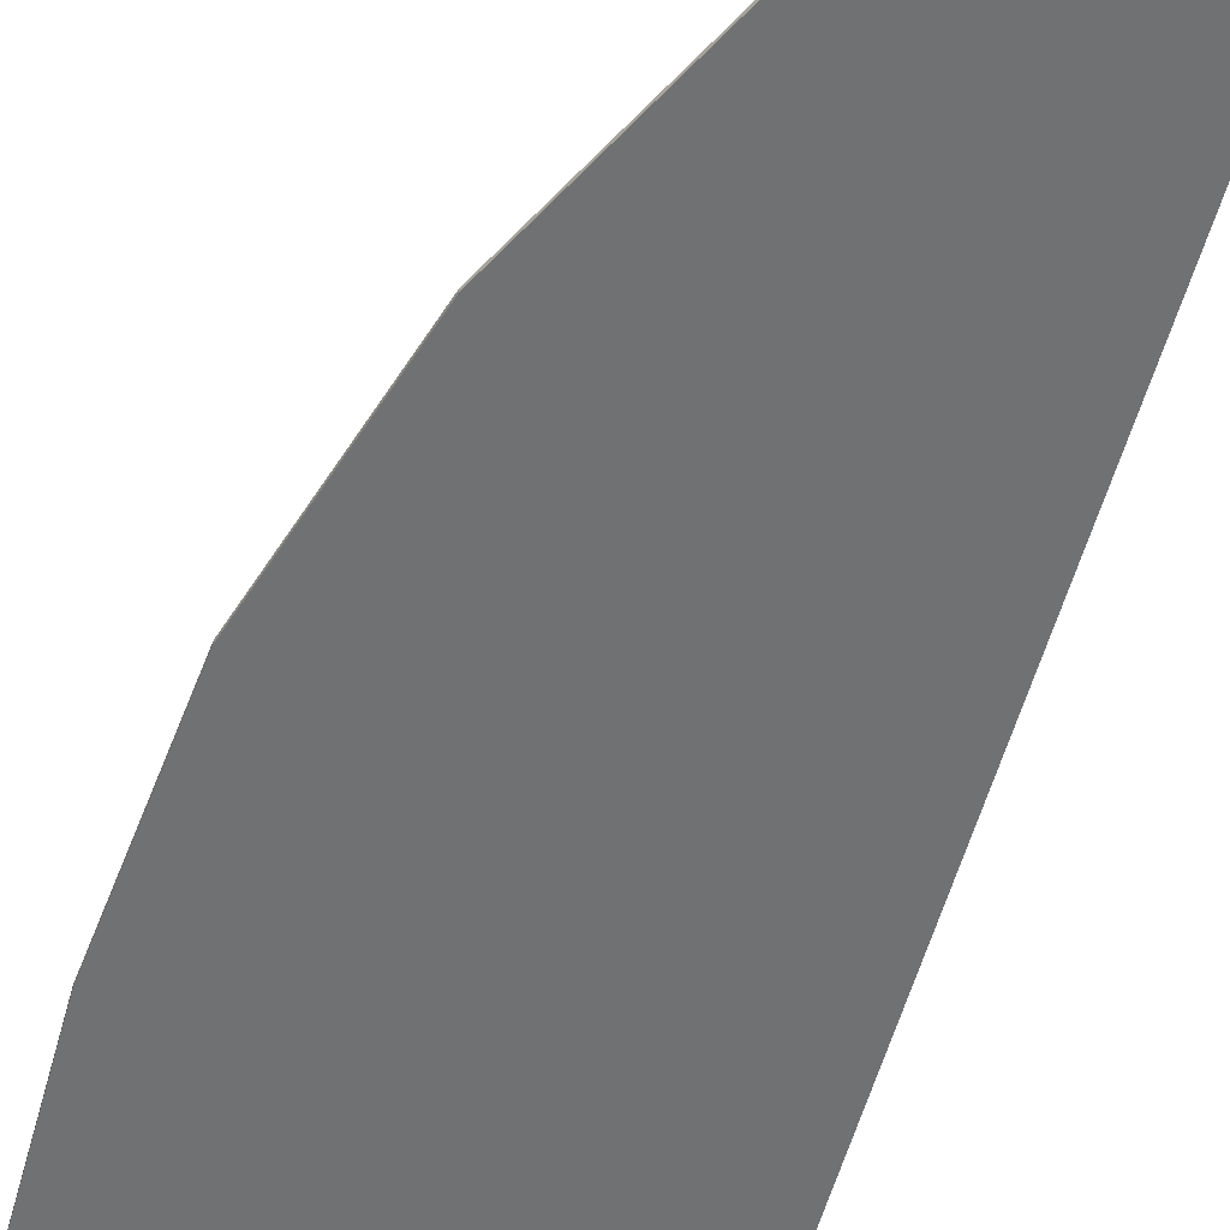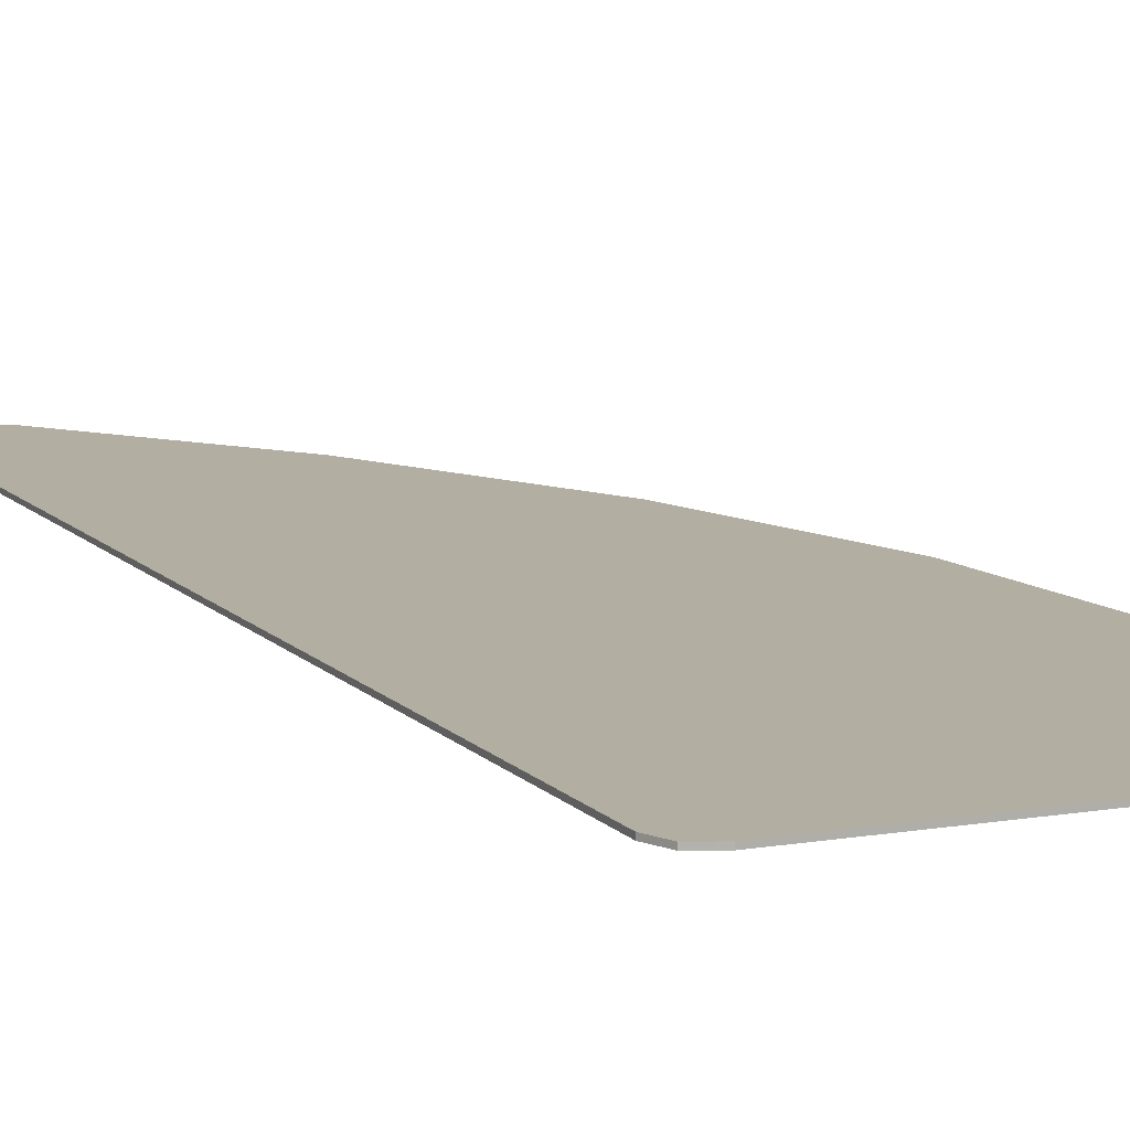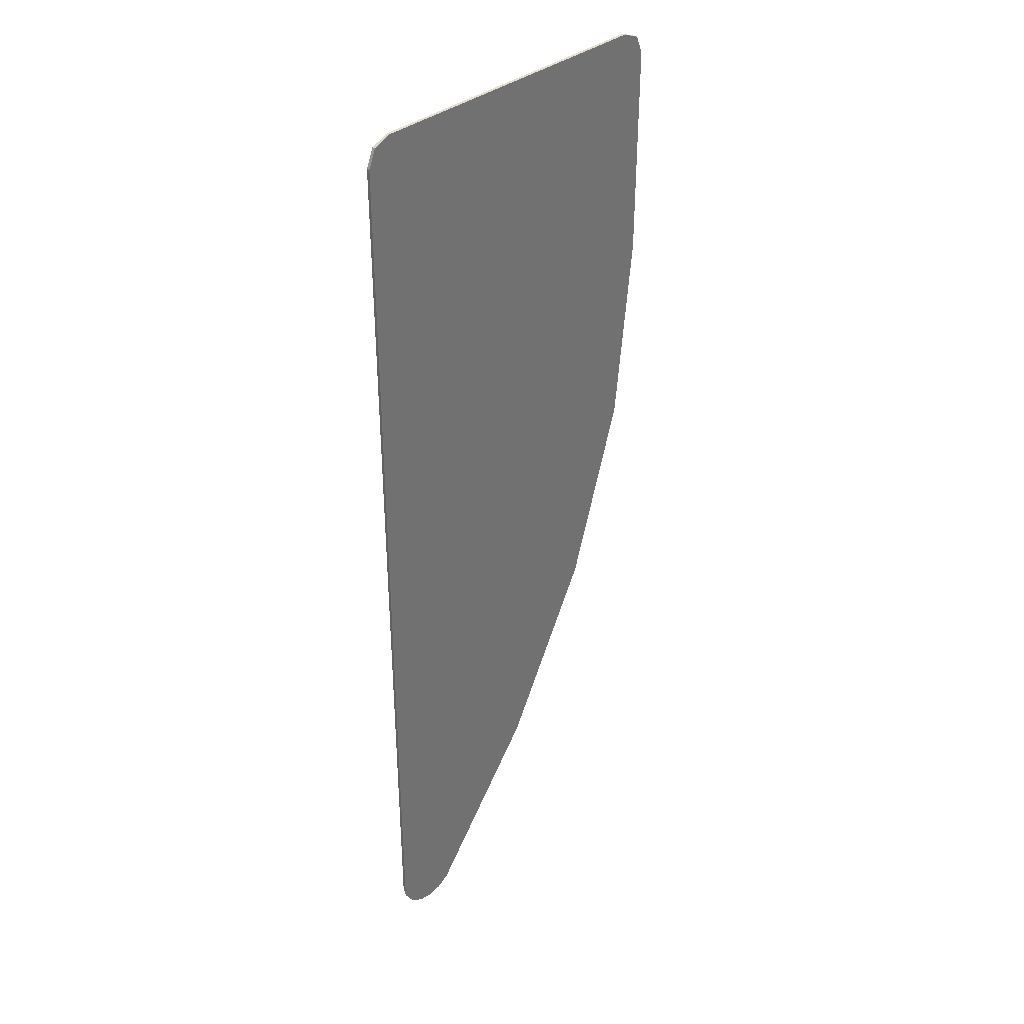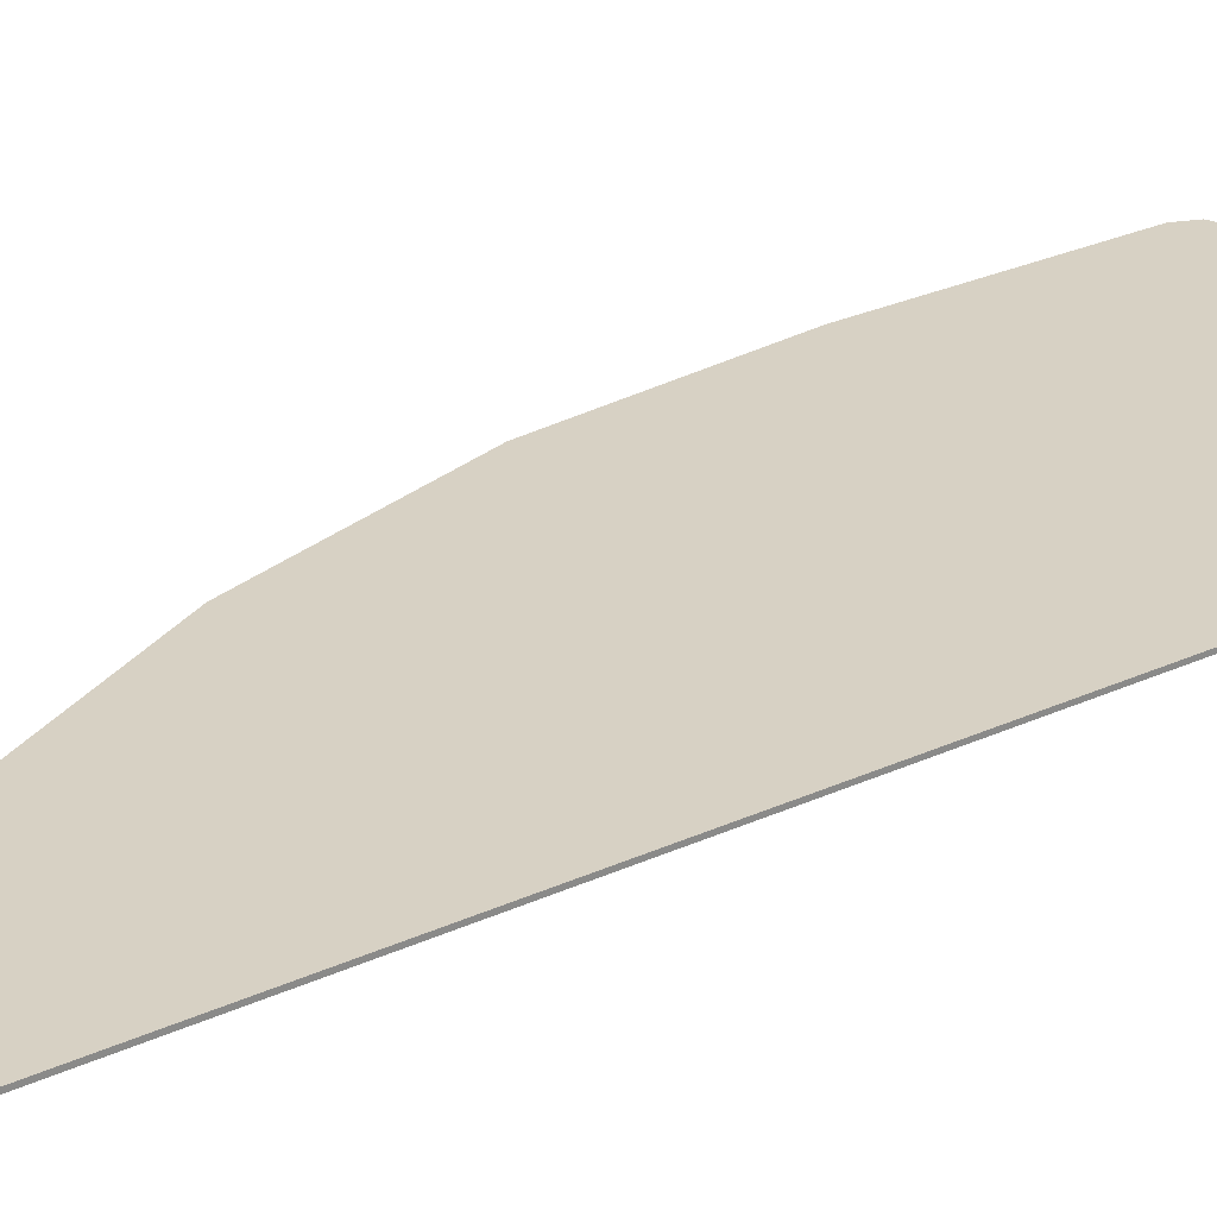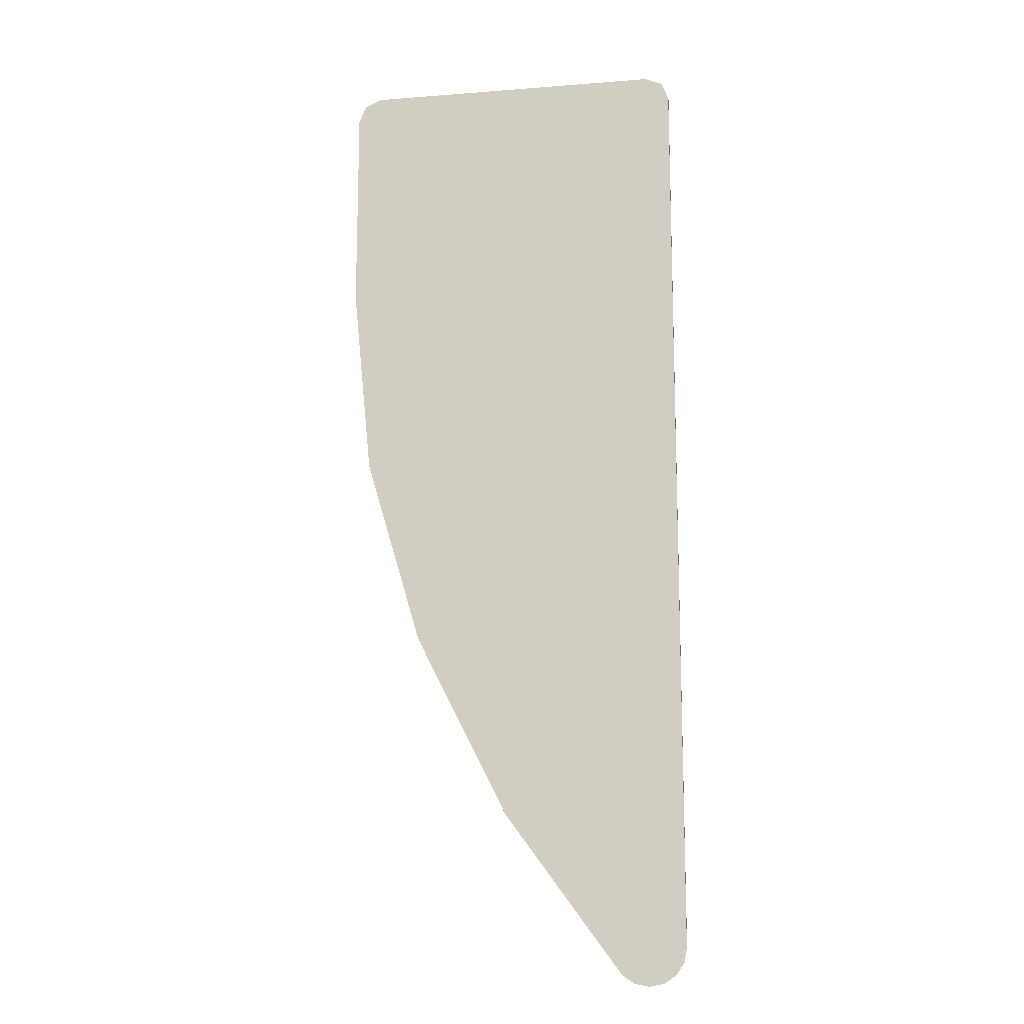
<metadata>
{"format":"obj","ext":"obj","renderer":"f3d","projection":"perspective","resolution":1024,"background":"white","views":[{"elev":-55.2,"azim":164.8,"up":"+Y"},{"elev":10.7,"azim":-23.5,"up":"+Y"},{"elev":37.1,"azim":-45.1,"up":"+Z"},{"elev":27.1,"azim":-125.7,"up":"+Y"},{"elev":-14.1,"azim":-170.2,"up":"+Z"}]}
</metadata>
<code>
v -1.35 0 0.35
v -1.35 0 0.45
v -1.421 0 0.4207
v -1.35 0 0.35
v -1.421 0 0.4207
v -1.45 0 0.35
v -0.15 0 0.35
v -0.05 0 0.35
v -0.07929 0 0.4207
v -0.15 0 0.35
v -0.07929 0 0.4207
v -0.15 0 0.45
v -1.299 0 -3.299
v -1.45 0 -3.299
v -1.439 0 -3.357
v -1.299 0 -3.299
v -1.439 0 -3.357
v -1.406 0 -3.406
v -1.299 0 -3.299
v -1.406 0 -3.406
v -1.357 0 -3.439
v -1.299 0 -3.299
v -1.357 0 -3.439
v -1.299 0 -3.45
v -1.299 0 -3.299
v -1.299 0 -3.45
v -1.242 0 -3.439
v -1.299 0 -3.299
v -1.242 0 -3.439
v -1.193 0 -3.406
v -1.35 0 0.35
v -1.35 0 0.45
v -0.15 0 0.45
v -0.15 0 0.35
v -1.35 0 0.35
v -0.15 0 0.35
v -1.193 0 -3.406
v -1.299 0 -3.299
v -1.35 0 0.35
v -1.299 0 -3.299
v -1.45 0 -3.299
v -1.45 0 0.35
v -0.15 0 0.35
v -0.05 0 0.35
v -0.7242 0 -2.77
v -1.193 0 -3.406
v -0.05 0 0.35
v -0.05 0 -0.4975
v -0.352 0 -2.034
v -0.7242 0 -2.77
v -0.1263 0 -1.273
v -0.352 0 -2.034
v -0.05 0 -0.4975
v -1.421 0 0.4207
v -1.35 0 0.45
v -1.35 -0.0125 0.45
v -1.421 -0.0125 0.4207
v -1.45 0 0.35
v -1.421 0 0.4207
v -1.421 -0.0125 0.4207
v -1.45 -0.0125 0.35
v -0.07929 0 0.4207
v -0.05 0 0.35
v -0.05 -0.0125 0.35
v -0.07929 -0.0125 0.4207
v -0.15 0 0.45
v -0.07929 0 0.4207
v -0.07929 -0.0125 0.4207
v -0.15 -0.0125 0.45
v -1.406 0 -3.406
v -1.45 0 -3.299
v -1.45 -0.0125 -3.299
v -1.406 -0.0125 -3.406
v -1.299 0 -3.45
v -1.406 0 -3.406
v -1.406 -0.0125 -3.406
v -1.299 -0.0125 -3.45
v -1.193 0 -3.406
v -1.299 0 -3.45
v -1.299 -0.0125 -3.45
v -1.193 -0.0125 -3.406
v -0.05 0 0.35
v -0.05 -0.0125 0.35
v -0.05 -0.0125 -0.4975
v -0.05 0 -0.4975
v -0.1263 0 -1.273
v -0.05 0 -0.4975
v -0.05 -0.0125 -0.4975
v -0.1263 -0.0125 -1.273
v -0.352 0 -2.034
v -0.1263 0 -1.273
v -0.1263 -0.0125 -1.273
v -0.352 -0.0125 -2.034
v -0.352 0 -2.034
v -0.352 -0.0125 -2.034
v -0.7242 -0.0125 -2.77
v -0.7242 0 -2.77
v -0.7242 0 -2.77
v -0.7242 -0.0125 -2.77
v -1.193 -0.0125 -3.406
v -1.193 0 -3.406
v -1.45 0 -3.299
v -1.45 -0.0125 -3.299
v -1.45 -0.0125 0.35
v -1.45 0 0.35
v -1.35 -0.0125 0.45
v -0.15 -0.0125 0.45
v -0.15 0 0.45
v -1.35 0 0.45
v -1.35 -0.0125 0.35
v -1.35 -0.0125 0.45
v -1.421 -0.0125 0.4207
v -1.35 -0.0125 0.35
v -1.421 -0.0125 0.4207
v -1.45 -0.0125 0.35
v -1.299 -0.0125 -3.299
v -1.45 -0.0125 -3.299
v -1.439 -0.0125 -3.357
v -1.299 -0.0125 -3.299
v -1.439 -0.0125 -3.357
v -1.406 -0.0125 -3.406
v -1.299 -0.0125 -3.299
v -1.406 -0.0125 -3.406
v -1.357 -0.0125 -3.439
v -1.299 -0.0125 -3.299
v -1.357 -0.0125 -3.439
v -1.299 -0.0125 -3.45
v -1.299 -0.0125 -3.299
v -1.299 -0.0125 -3.45
v -1.242 -0.0125 -3.439
v -1.299 -0.0125 -3.299
v -1.242 -0.0125 -3.439
v -1.193 -0.0125 -3.406
v -1.35 -0.0125 0.35
v -0.815 -0.0125 0.2827
v -1.075 -0.0125 0.45
v -1.35 -0.0125 0.45
v -1.35 -0.0125 0.35
v -0.4355 -0.0125 -0.2005
v -0.5982 -0.0125 0.06224
v -0.815 -0.0125 0.2827
v -1.35 -0.0125 0.35
v -0.3 -0.0125 -0.8
v -0.3342 -0.0125 -0.4927
v -0.4355 -0.0125 -0.2005
v -1.299 -0.0125 -3.299
v -1.35 -0.0125 0.35
v -1.45 -0.0125 0.35
v -1.45 -0.0125 -3.299
v -1.299 -0.0125 -3.299
v -0.3 -0.0125 -1.2
v -0.3 -0.0125 -0.8
v -1.35 -0.0125 0.35
v -1.299 -0.0125 -3.299
v -0.3231 -0.0125 -1.757
v -0.3058 -0.0125 -1.479
v -0.3 -0.0125 -1.2
v -1.299 -0.0125 -3.299
v -0.352 -0.0125 -2.034
v -0.3231 -0.0125 -1.757
v -1.299 -0.0125 -3.299
v -1.193 -0.0125 -3.406
v -0.7241 -0.0125 -2.77
v -0.352 -0.0125 -2.034
v -1.075 -0.0125 0.45
v -0.815 -0.0125 0.2827
v -0.7961 -0.0125 0.2956
v -0.7961 -0.0125 0.2956
v -0.815 -0.0125 0.2827
v -0.5982 -0.0125 0.06224
v -0.5612 -0.0125 0.08004
v -0.5612 -0.0125 0.08004
v -0.5982 -0.0125 0.06224
v -0.4355 -0.0125 -0.2005
v -0.3834 -0.0125 -0.1845
v -0.3834 -0.0125 -0.1845
v -0.4355 -0.0125 -0.2005
v -0.3342 -0.0125 -0.4927
v -0.2726 -0.0125 -0.4834
v -0.2726 -0.0125 -0.4834
v -0.3342 -0.0125 -0.4927
v -0.3 -0.0125 -0.8
v -0.235 -0.0125 -0.8
v -0.235 -0.0125 -0.8
v -0.3 -0.0125 -0.8
v -0.3 -0.0125 -1.2
v -0.235 -0.0125 -1.2
v -0.235 -0.0125 -1.2
v -0.3 -0.0125 -1.2
v -0.3058 -0.0125 -1.479
v -0.2481 -0.0125 -1.481
v -0.2481 -0.0125 -1.481
v -0.3058 -0.0125 -1.479
v -0.3231 -0.0125 -1.757
v -0.2872 -0.0125 -1.76
v -0.2872 -0.0125 -1.76
v -0.3231 -0.0125 -1.757
v -0.352 -0.0125 -2.034
v -0.15 -0.0125 0.35
v -0.05 -0.0125 0.35
v -0.07929 -0.0125 0.4207
v -0.15 -0.0125 0.35
v -0.07929 -0.0125 0.4207
v -0.15 -0.0125 0.45
v -1.075 -0.0125 0.45
v -0.7961 -0.0125 0.2956
v -0.15 -0.0125 0.35
v -0.15 -0.0125 0.45
v -0.05 -0.0125 0.35
v -0.15 -0.0125 0.35
v -0.7961 -0.0125 0.2956
v -0.5612 -0.0125 0.08004
v -0.05 -0.0125 0.35
v -0.5612 -0.0125 0.08004
v -0.3834 -0.0125 -0.1845
v -0.05 -0.0125 0.35
v -0.3834 -0.0125 -0.1845
v -0.2726 -0.0125 -0.4834
v -0.05 -0.0125 0.35
v -0.2726 -0.0125 -0.4834
v -0.235 -0.0125 -0.8
v -0.05 -0.0125 -0.4975
v -0.1263 -0.0125 -1.273
v -0.05 -0.0125 -0.4975
v -0.235 -0.0125 -0.8
v -0.235 -0.0125 -1.2
v -0.1263 -0.0125 -1.273
v -0.235 -0.0125 -1.2
v -0.2481 -0.0125 -1.481
v -0.1263 -0.0125 -1.273
v -0.2481 -0.0125 -1.481
v -0.2872 -0.0125 -1.76
v -0.2872 -0.0125 -1.76
v -0.352 -0.0125 -2.034
v -0.1263 -0.0125 -1.273
g mesh4699618
f 1 3 2
f 4 6 5
g mesh4699620
f 7 9 8
f 10 12 11
g mesh4699622
f 13 15 14
f 16 18 17
f 19 21 20
f 22 24 23
f 25 27 26
f 28 30 29
f 31 32 33
f 33 34 31
f 35 36 37
f 37 38 35
f 39 40 41
f 41 42 39
f 43 44 45
f 45 46 43
f 47 48 49
f 49 50 47
f 51 52 53
g mesh4699624
f 54 56 55
f 56 54 57
f 58 60 59
f 60 58 61
g mesh4699626
f 62 64 63
f 64 62 65
f 66 68 67
f 68 66 69
g mesh4699628
f 70 72 71
f 72 70 73
f 74 76 75
f 76 74 77
f 78 80 79
f 80 78 81
f 82 83 84
f 84 85 82
f 86 87 88
f 88 89 86
f 90 91 92
f 92 93 90
f 94 95 96
f 96 97 94
f 98 99 100
f 100 101 98
f 102 103 104
f 104 105 102
f 106 107 108
f 108 109 106
g mesh4699630
f 110 111 112
f 113 114 115
g mesh4699632
f 116 117 118
f 119 120 121
f 122 123 124
f 125 126 127
f 128 129 130
f 131 132 133
f 134 135 136
f 136 137 134
f 138 139 140
f 140 141 138
f 142 143 144
f 144 145 142
f 146 147 148
f 148 149 146
f 150 151 152
f 152 153 150
f 154 155 156
f 156 157 154
f 158 159 160
f 161 162 163
f 163 164 161
f 165 166 167
f 168 169 170
f 170 171 168
f 172 173 174
f 174 175 172
f 176 177 178
f 178 179 176
f 180 181 182
f 182 183 180
f 184 185 186
f 186 187 184
f 188 189 190
f 190 191 188
f 192 193 194
f 194 195 192
f 196 197 198
g mesh4699634
f 199 200 201
f 202 203 204
f 205 206 207
f 207 208 205
f 209 210 211
f 211 212 209
f 213 214 215
f 216 217 218
f 219 220 221
f 221 222 219
f 223 224 225
f 225 226 223
f 227 228 229
f 230 231 232
f 233 234 235

</code>
